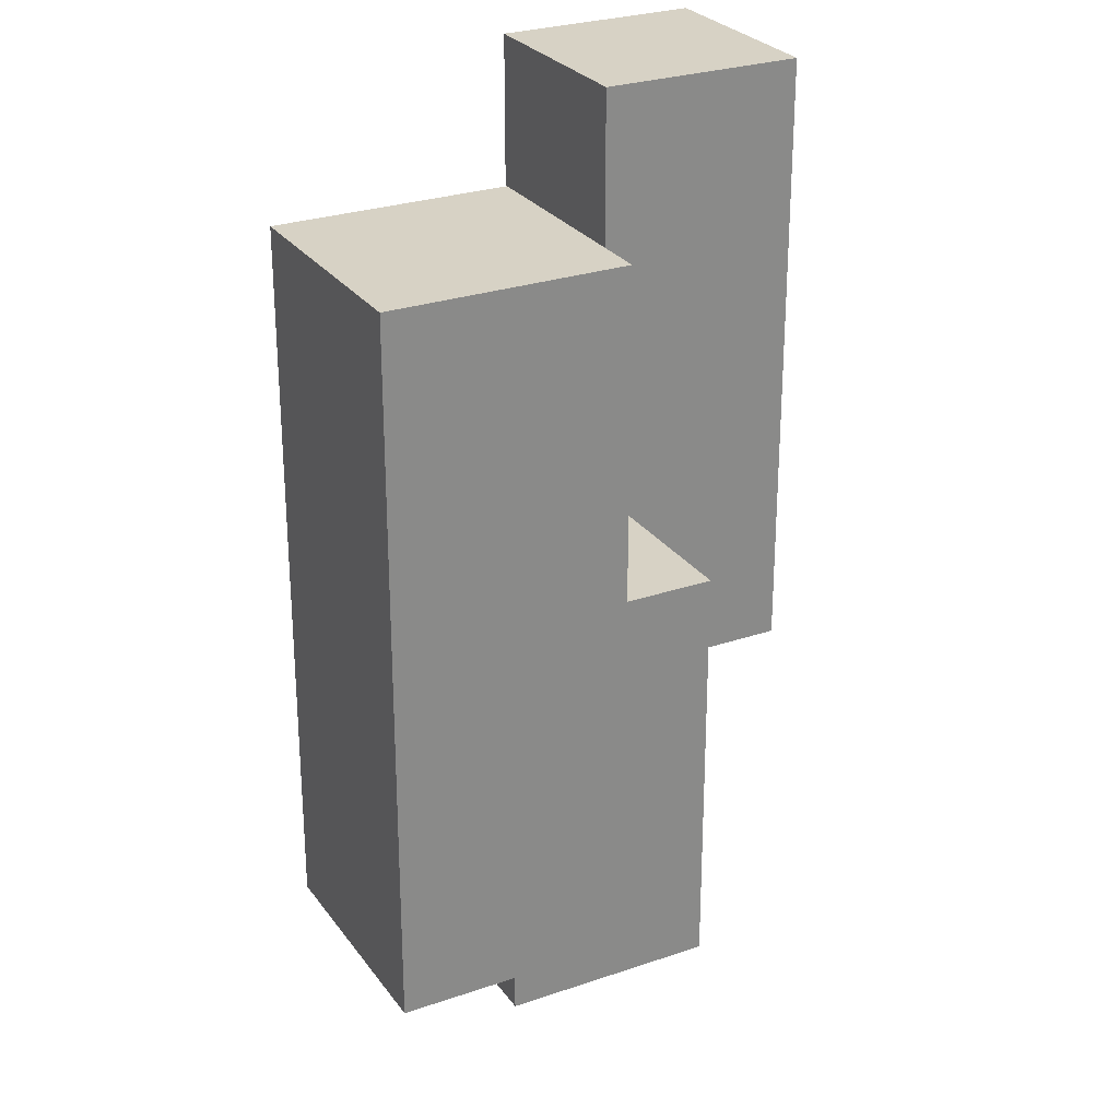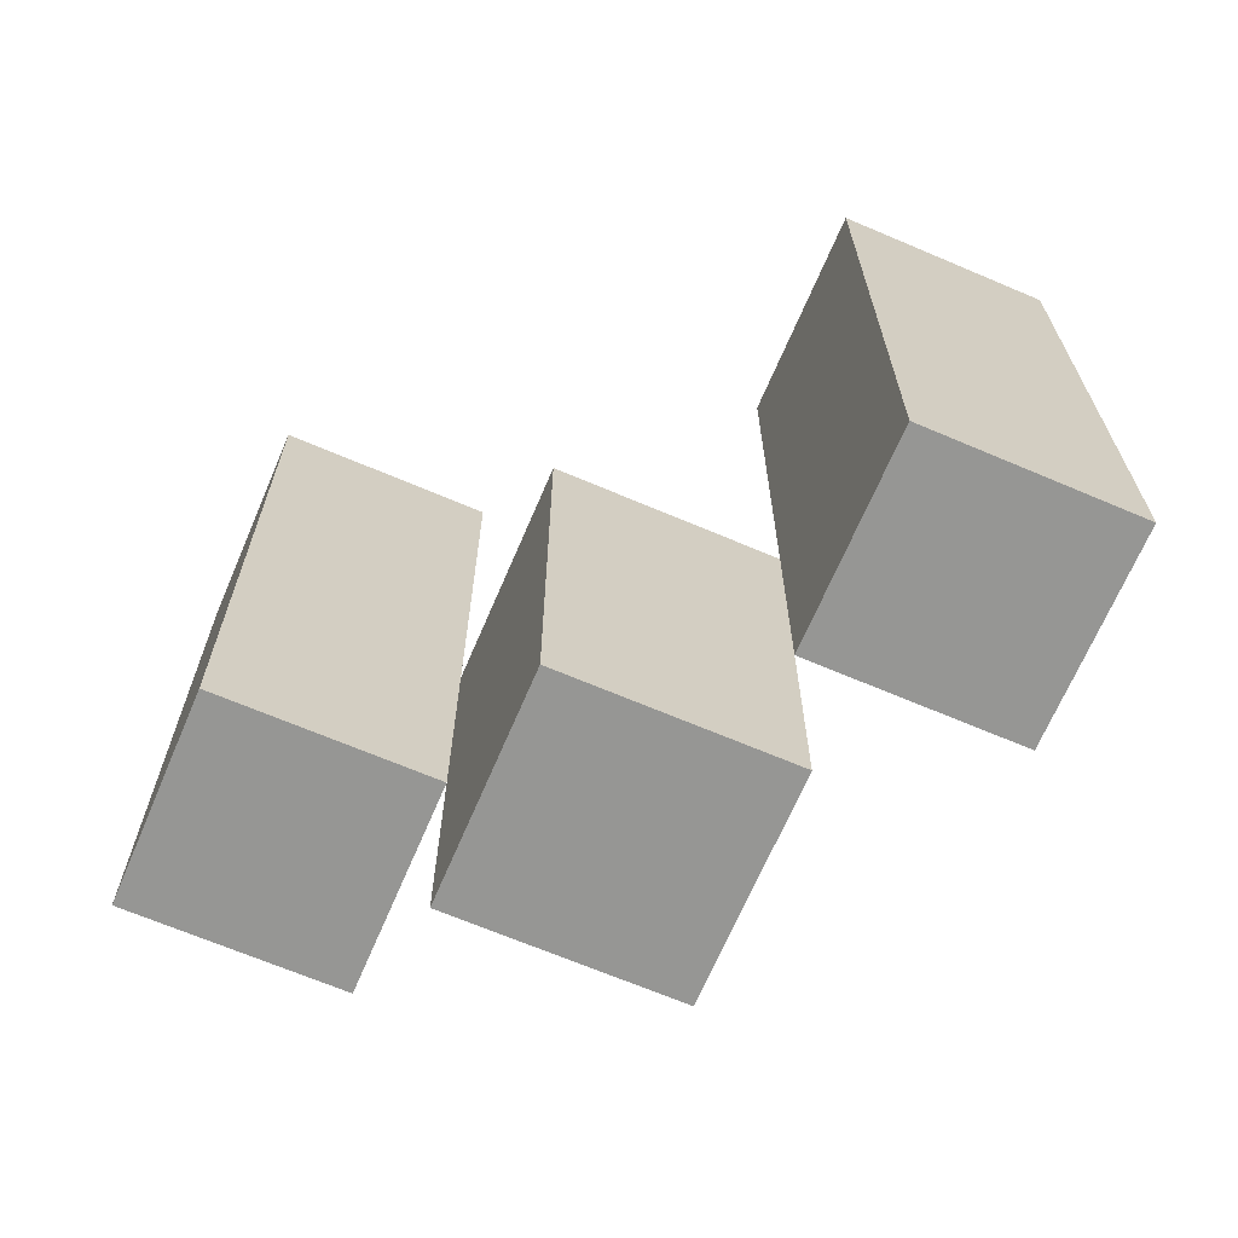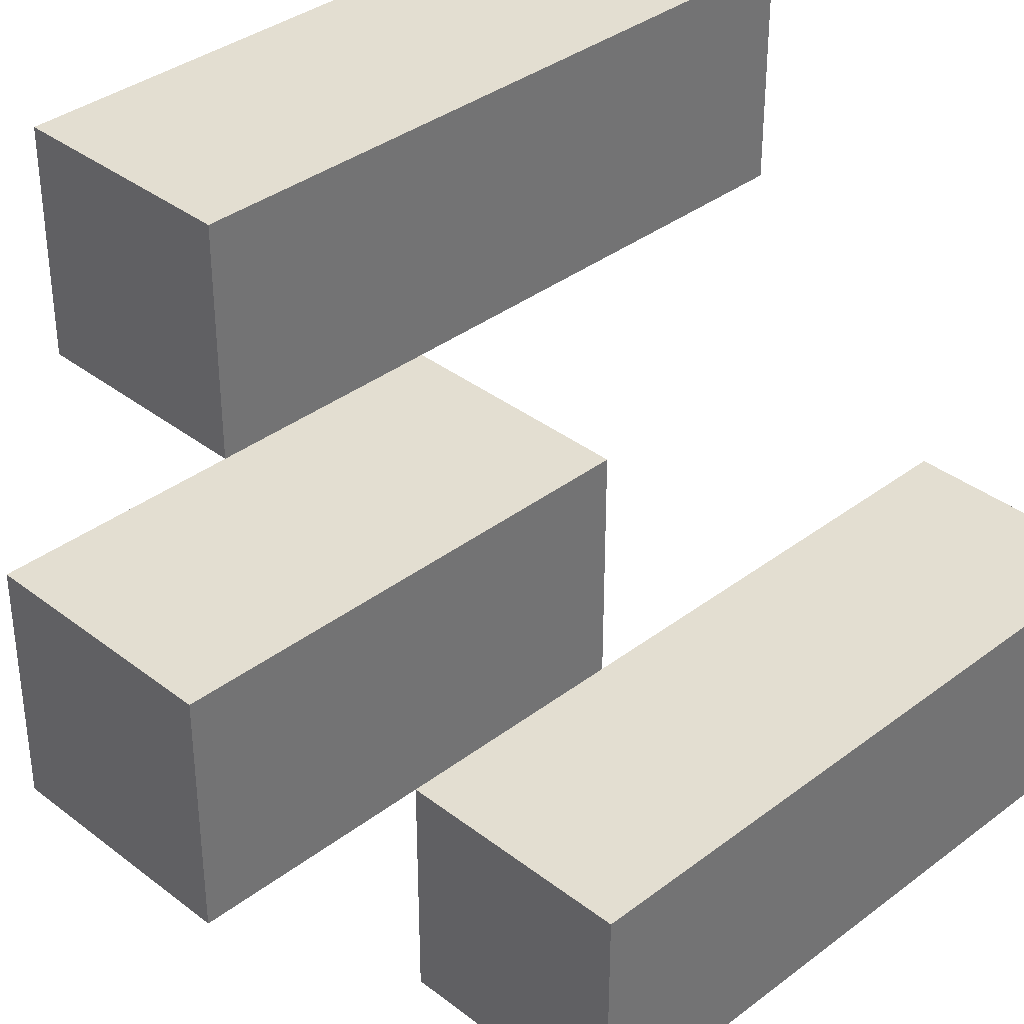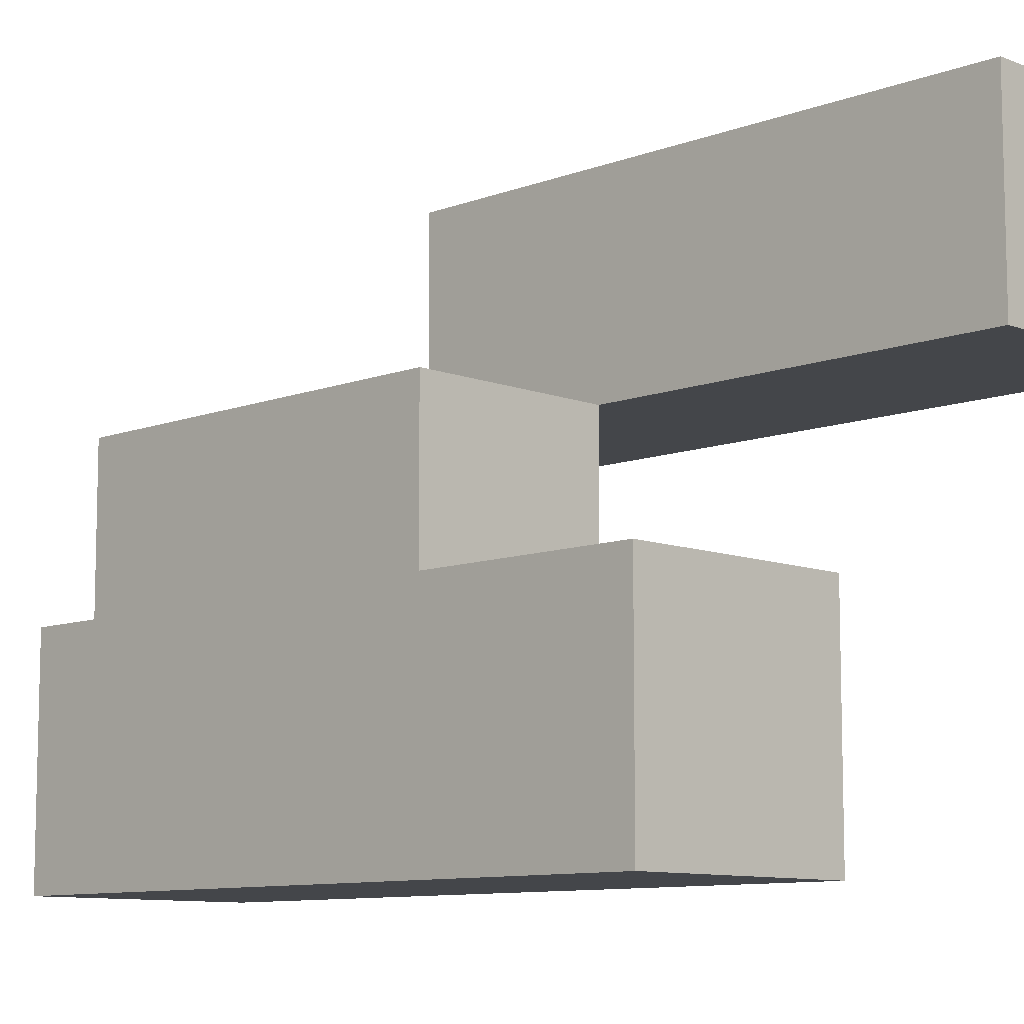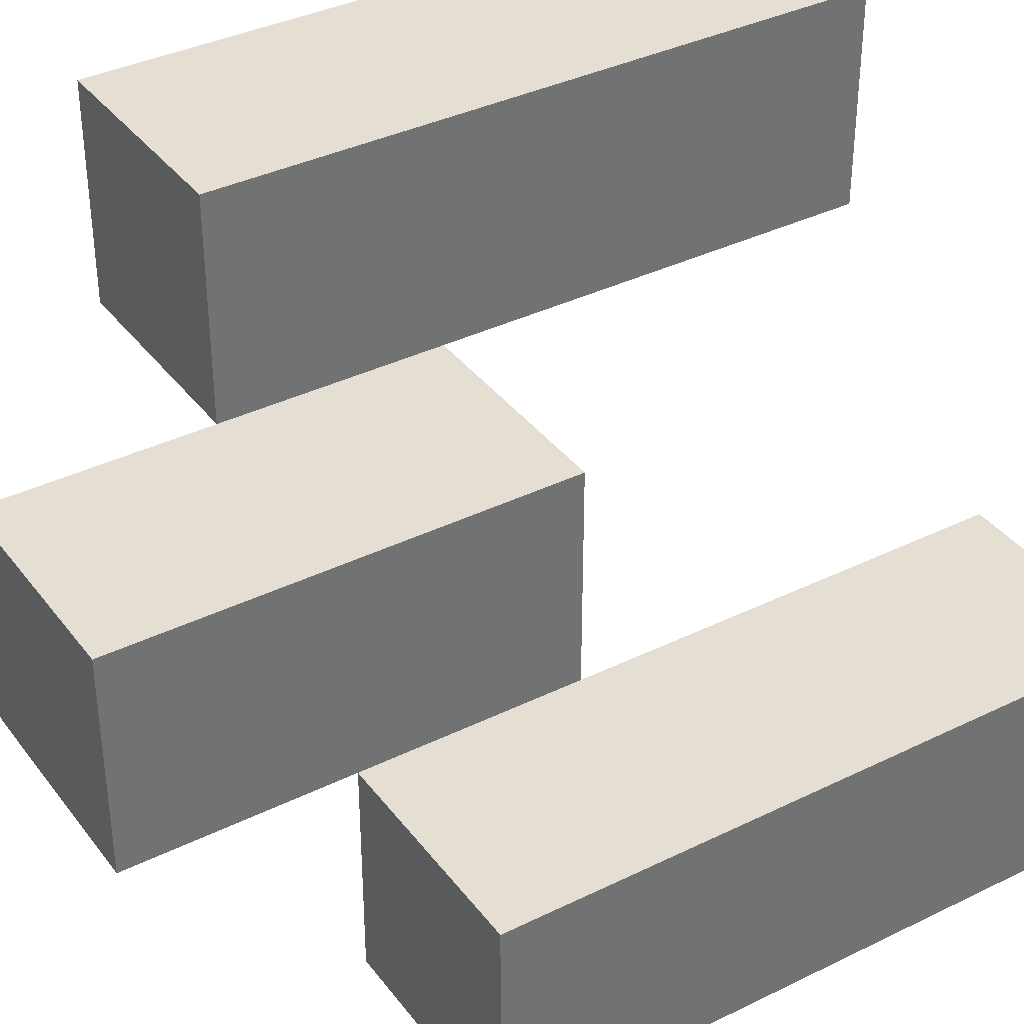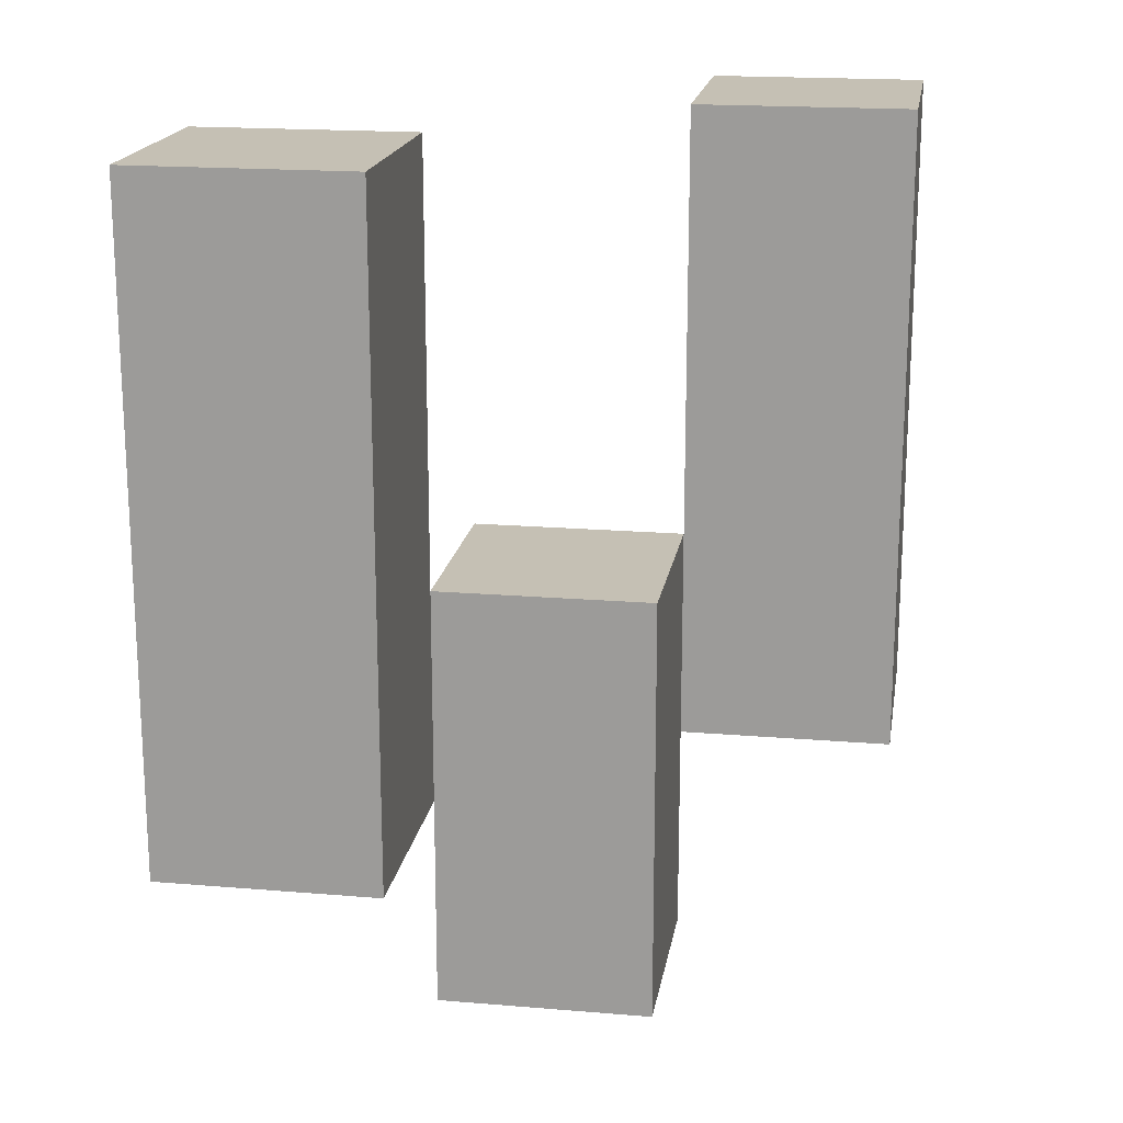
<metadata>
{"format":"obj","ext":"obj","renderer":"f3d","projection":"perspective","resolution":1024,"background":"white","views":[{"elev":27.2,"azim":152.0,"up":"+Y"},{"elev":-67.7,"azim":-113.1,"up":"+Y"},{"elev":36.2,"azim":45.2,"up":"+Z"},{"elev":-9.6,"azim":134.7,"up":"+Z"},{"elev":37.0,"azim":57.6,"up":"+Z"},{"elev":18.3,"azim":-170.8,"up":"+Y"}]}
</metadata>
<code>
o
v 25.7 1 7.6
v 25.7 1 7.5
v 25.7 1.3 7.6
v 25.7 1.3 7.5
v 25.8 0.9 7.5
v 25.8 0.9 7.4
v 25.8 1 7.5
v 25.8 1.1 7.5
v 25.8 1.1 7.4
v 25.9 1 7.4
v 25.9 1 7.3
v 25.9 1.1 7.4
v 25.9 1.3 7.4
v 25.9 1.3 7.3
v 25.8 1 7.6
v 25.8 1 7.5
v 25.8 1.1 7.5
v 25.8 1.3 7.6
v 25.8 1.3 7.5
v 25.9 0.9 7.5
v 25.9 0.9 7.4
v 25.9 1 7.4
v 25.9 1.1 7.5
v 25.9 1.1 7.4
v 26 1 7.4
v 26 1 7.3
v 26 1.3 7.4
v 26 1.3 7.3
v 25.7 1 7.6
v 25.7 1.3 7.6
v 25.8 1 7.6
v 25.8 1.3 7.6
v 25.8 0.9 7.5
v 25.8 1 7.5
v 25.8 1.1 7.5
v 25.9 0.9 7.5
v 25.9 1.1 7.5
v 25.9 1 7.4
v 25.9 1.1 7.4
v 25.9 1.3 7.4
v 26 1 7.4
v 26 1.3 7.4
v 25.7 1 7.5
v 25.7 1.3 7.5
v 25.8 1 7.5
v 25.8 1.1 7.5
v 25.8 1.3 7.5
v 25.8 0.9 7.4
v 25.8 1.1 7.4
v 25.9 0.9 7.4
v 25.9 1 7.4
v 25.9 1.1 7.4
v 25.9 1 7.3
v 25.9 1.3 7.3
v 26 1 7.3
v 26 1.3 7.3
v 25.8 0.9 7.5
v 25.9 0.9 7.5
v 25.8 0.9 7.4
v 25.9 0.9 7.4
v 25.7 1 7.6
v 25.8 1 7.6
v 25.7 1 7.5
v 25.8 1 7.5
v 25.9 1 7.4
v 26 1 7.4
v 25.9 1 7.3
v 26 1 7.3
v 25.8 1.1 7.5
v 25.9 1.1 7.5
v 25.8 1.1 7.4
v 25.9 1.1 7.4
v 25.7 1.3 7.6
v 25.8 1.3 7.6
v 25.7 1.3 7.5
v 25.8 1.3 7.5
v 25.9 1.3 7.4
v 26 1.3 7.4
v 25.9 1.3 7.3
v 26 1.3 7.3
f 3 2 1
f 4 2 3
f 7 6 5
f 8 6 7
f 9 6 8
f 12 11 10
f 13 11 12
f 14 11 13
f 15 16 17
f 15 17 18
f 18 17 19
f 20 21 22
f 20 22 23
f 23 22 24
f 25 26 27
f 27 26 28
f 31 30 29
f 32 30 31
f 36 34 33
f 36 35 34
f 37 35 36
f 41 39 38
f 41 40 39
f 42 40 41
f 43 44 45
f 45 44 46
f 46 44 47
f 48 49 50
f 50 49 51
f 51 49 52
f 53 54 55
f 55 54 56
f 59 58 57
f 60 58 59
f 63 62 61
f 64 62 63
f 67 66 65
f 68 66 67
f 69 70 71
f 71 70 72
f 73 74 75
f 75 74 76
f 77 78 79
f 79 78 80

</code>
